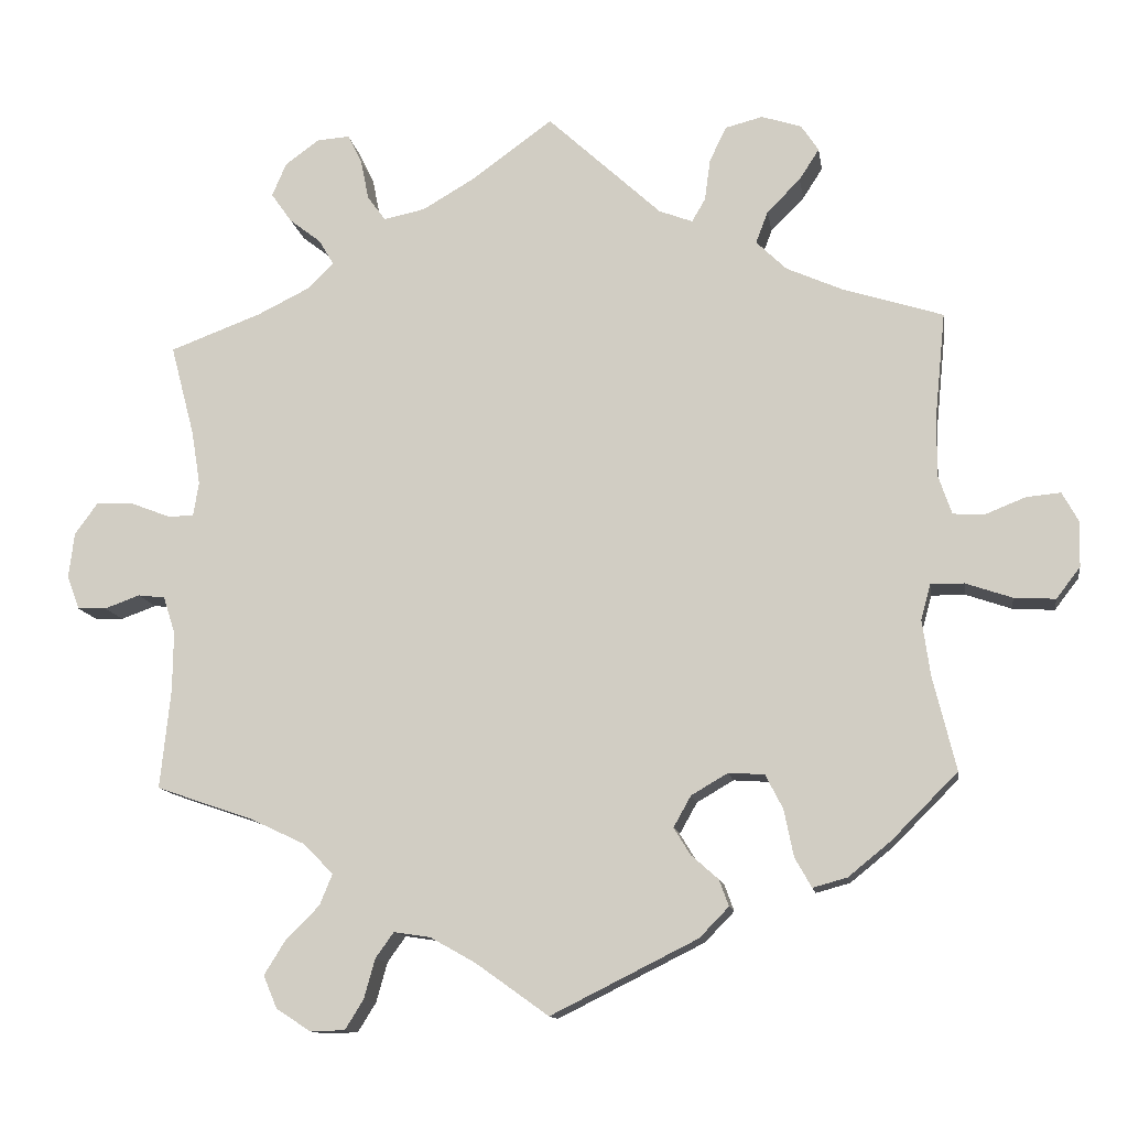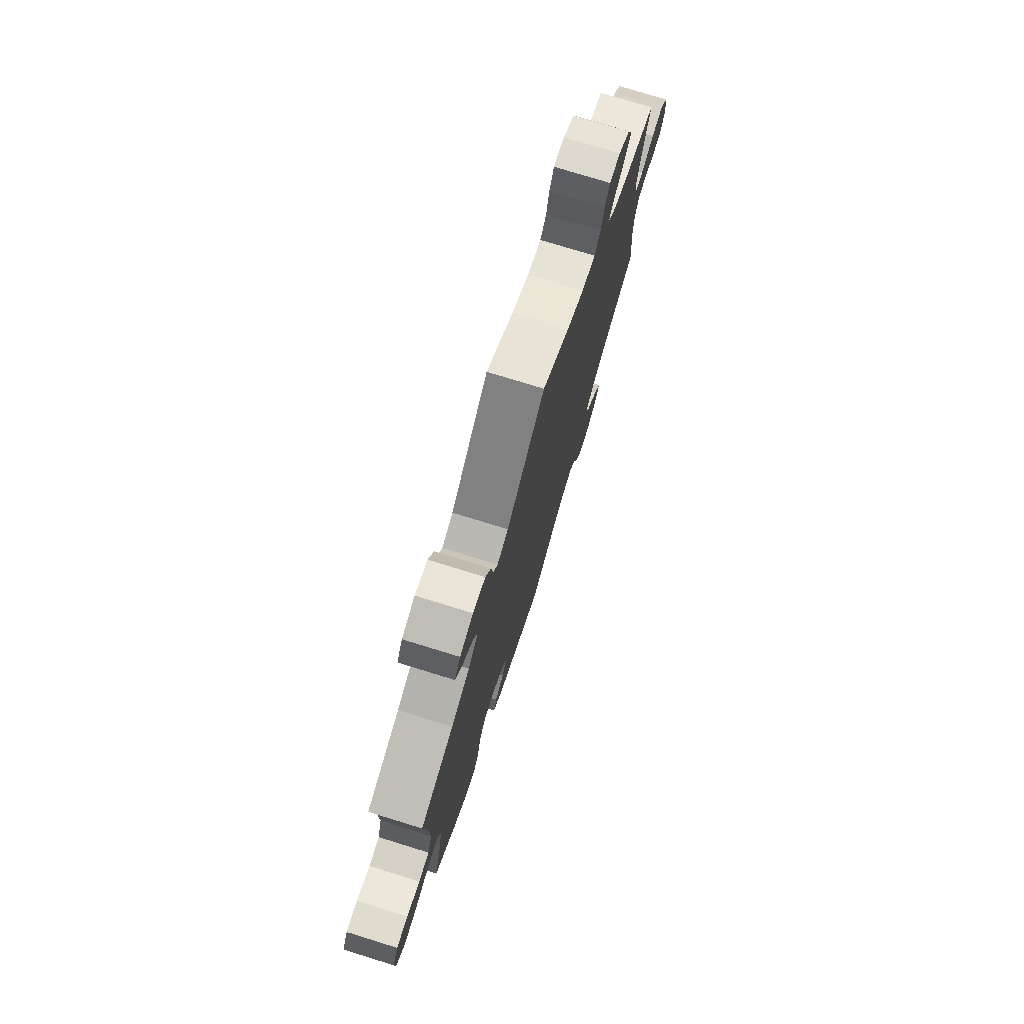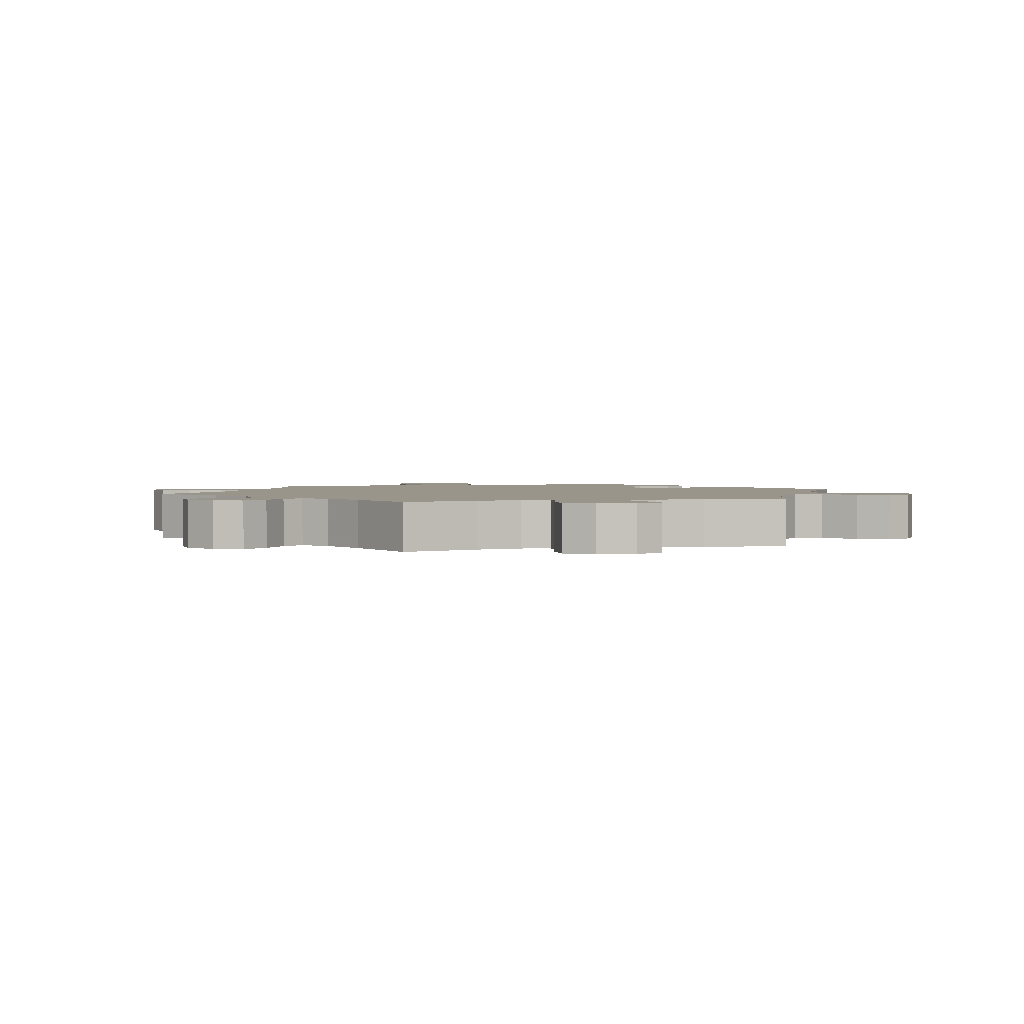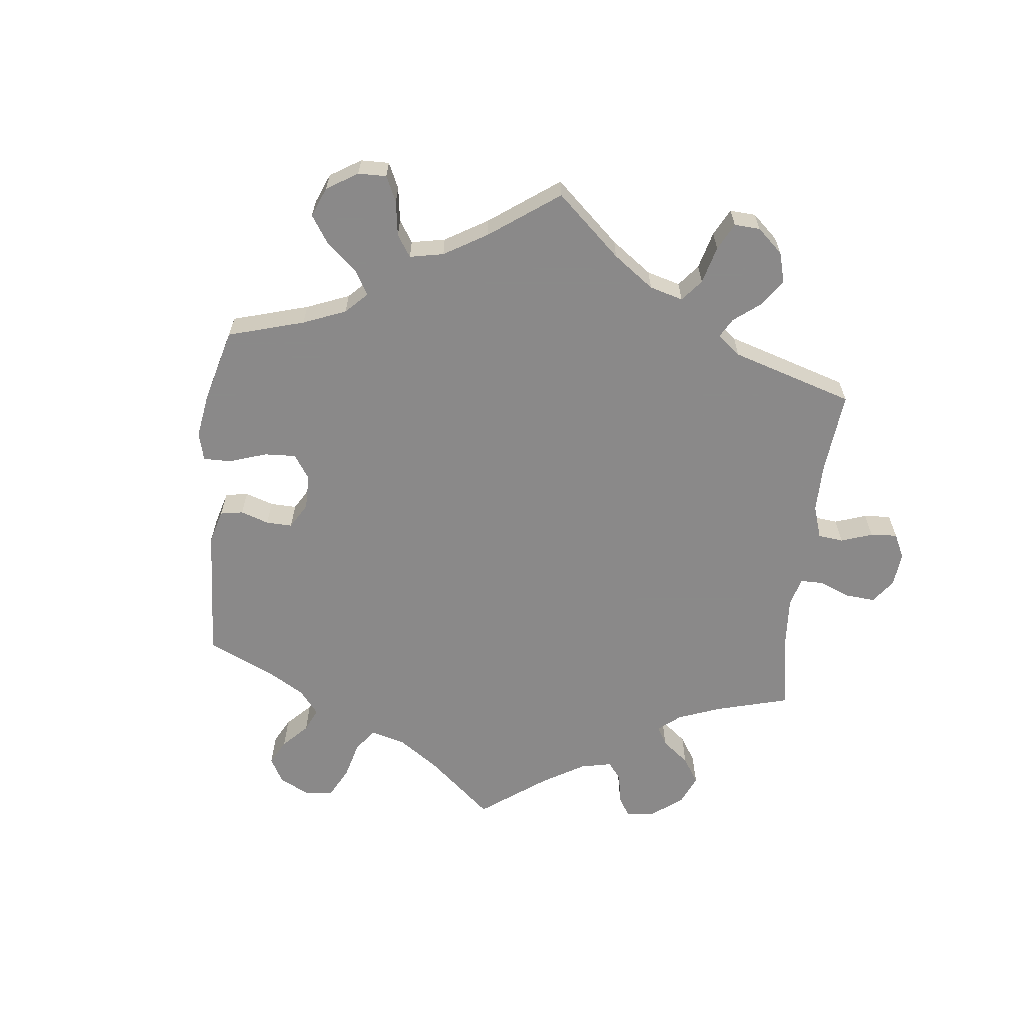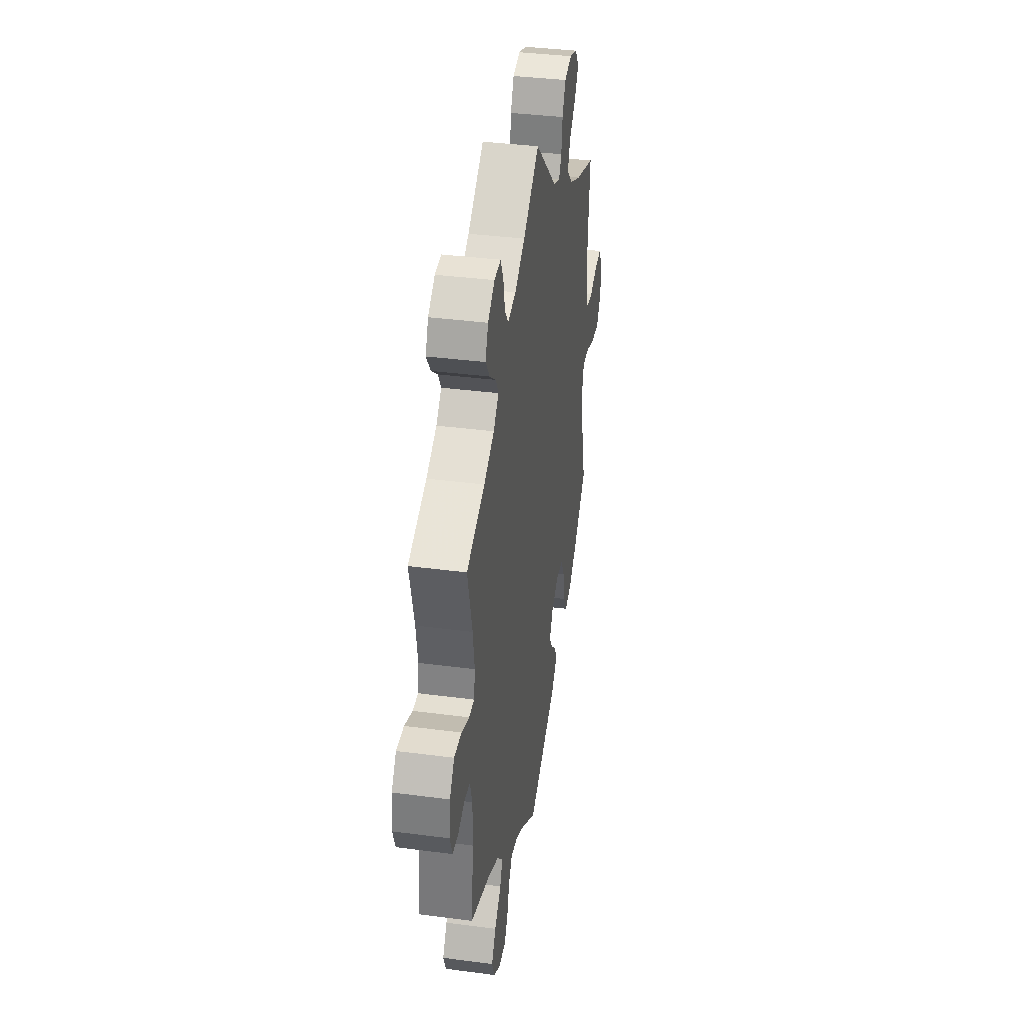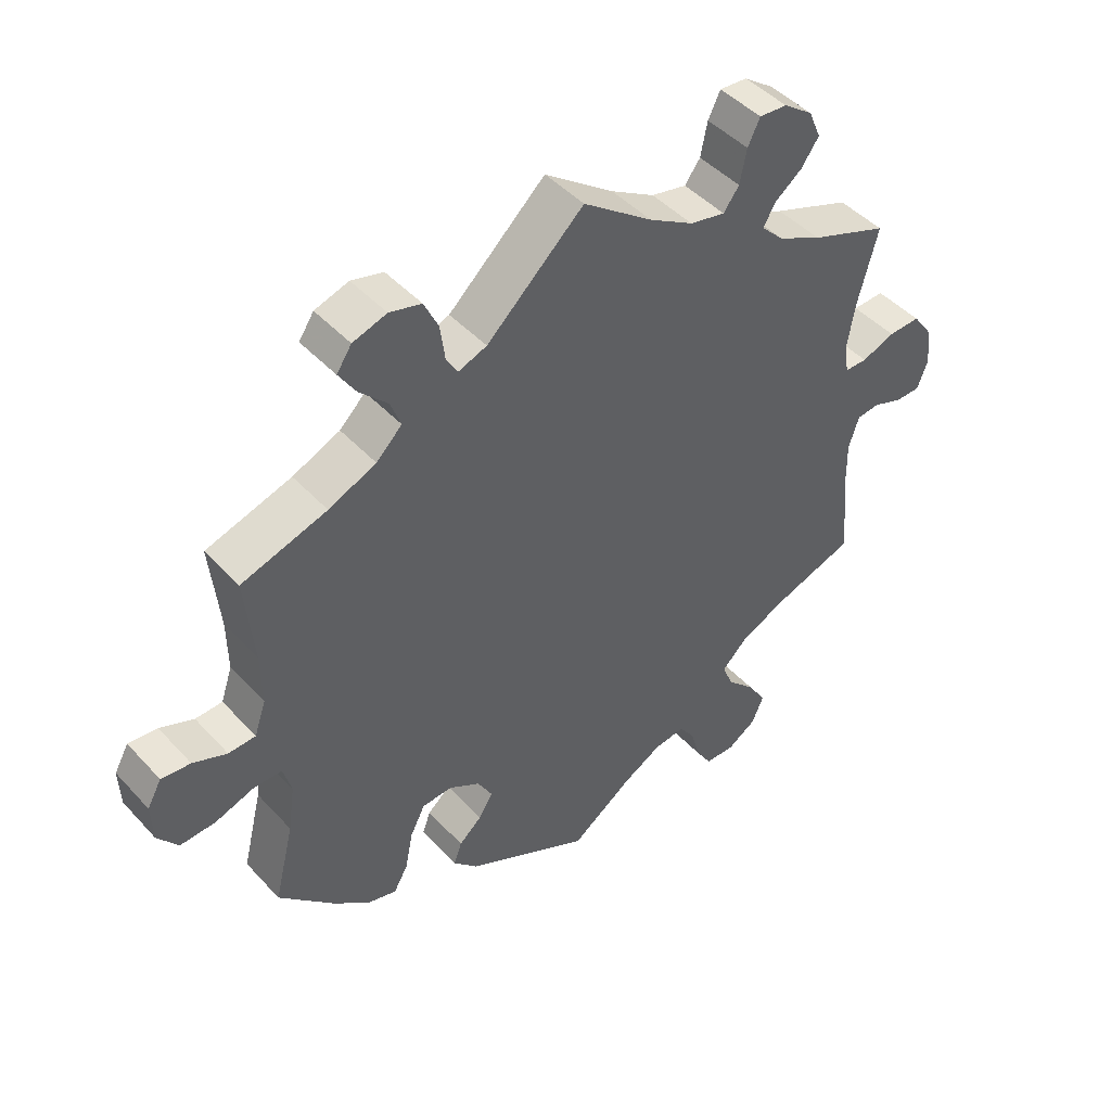
<metadata>
{"format":"obj","ext":"obj","renderer":"f3d","projection":"perspective","resolution":1024,"background":"white","views":[{"elev":-12.3,"azim":-171.2,"up":"+Z"},{"elev":76.0,"azim":-72.8,"up":"+Z"},{"elev":2.1,"azim":74.8,"up":"+Y"},{"elev":-63.3,"azim":-66.4,"up":"+Y"},{"elev":36.9,"azim":99.7,"up":"+Z"},{"elev":45.6,"azim":-39.5,"up":"+Z"}]}
</metadata>
<code>
v 0.471 0.07 0.176
v 0.46 0.07 0.108
v 0.467 0.07 0.065
v 0.5 0.07 0.065
v 0.549 0.07 0.084
v 0.596 0.07 0.086
v 0.625 0.07 0.046
v 0.632 0.07 -0.011
v 0.616 0.07 -0.053
v 0.58 0.07 -0.054
v 0.536 0.07 -0.038
v 0.502 0.07 -0.042
v 0.487 0.07 -0.089
v 0.488 0.07 -0.164
v 0.501 0.07 -0.288
v 0.379 0.07 -0.33
v 0.311 0.07 -0.362
v 0.273 0.07 -0.4
v 0.289 0.07 -0.439
v 0.331 0.07 -0.481
v 0.358 0.07 -0.524
v 0.341 0.07 -0.565
v 0.298 0.07 -0.593
v 0.254 0.07 -0.592
v 0.231 0.07 -0.555
v 0.217 0.07 -0.505
v 0.194 0.07 -0.473
v 0.148 0.07 -0.48
v 0.091 0.07 -0.512
v 0 0.07 -0.577
v -0.184 0.07 -0.485
v -0.221 0.07 -0.447
v -0.209 0.07 -0.414
v -0.175 0.07 -0.384
v -0.154 0.07 -0.35
v -0.176 0.07 -0.311
v -0.222 0.07 -0.284
v -0.267 0.07 -0.287
v -0.289 0.07 -0.33
v -0.301 0.07 -0.389
v -0.322 0.07 -0.426
v -0.365 0.07 -0.414
v -0.418 0.07 -0.371
v -0.501 0.07 -0.288
v -0.472 0.07 -0.17
v -0.462 0.07 -0.1
v -0.474 0.07 -0.056
v -0.516 0.07 -0.056
v -0.574 0.07 -0.076
v -0.626 0.07 -0.079
v -0.656 0.07 -0.04
v -0.658 0.07 0.016
v -0.637 0.07 0.054
v -0.594 0.07 0.05
v -0.544 0.07 0.03
v -0.504 0.07 0.032
v -0.487 0.07 0.082
v -0.488 0.07 0.159
v -0.501 0.07 0.289
v -0.375 0.07 0.329
v -0.305 0.07 0.36
v -0.267 0.07 0.397
v -0.282 0.07 0.437
v -0.324 0.07 0.479
v -0.349 0.07 0.518
v -0.327 0.07 0.551
v -0.277 0.07 0.567
v -0.23 0.07 0.555
v -0.209 0.07 0.511
v -0.202 0.07 0.459
v -0.185 0.07 0.43
v -0.143 0.07 0.446
v 0 0.07 0.578
v 0.102 0.07 0.504
v 0.167 0.07 0.466
v 0.219 0.07 0.455
v 0.242 0.07 0.486
v 0.252 0.07 0.536
v 0.27 0.07 0.573
v 0.311 0.07 0.57
v 0.354 0.07 0.539
v 0.372 0.07 0.497
v 0.346 0.07 0.46
v 0.306 0.07 0.429
v 0.288 0.07 0.398
v 0.321 0.07 0.365
v 0.386 0.07 0.333
v 0.501 0.07 0.29
v 0.471 0 0.176
v 0.46 0 0.108
v 0.467 0 0.065
v 0.5 0 0.065
v 0.549 0 0.084
v 0.596 0 0.086
v 0.625 0 0.046
v 0.632 0 -0.011
v 0.616 0 -0.053
v 0.58 0 -0.054
v 0.536 0 -0.038
v 0.502 0 -0.042
v 0.487 0 -0.089
v 0.488 0 -0.164
v 0.501 0 -0.288
v 0.379 0 -0.33
v 0.311 0 -0.362
v 0.273 0 -0.4
v 0.289 0 -0.439
v 0.331 0 -0.481
v 0.358 0 -0.524
v 0.341 0 -0.565
v 0.298 0 -0.593
v 0.254 0 -0.592
v 0.231 0 -0.555
v 0.217 0 -0.505
v 0.194 0 -0.473
v 0.148 0 -0.48
v 0.091 0 -0.512
v 0 0 -0.577
v -0.184 0 -0.485
v -0.221 0 -0.447
v -0.209 0 -0.414
v -0.175 0 -0.384
v -0.154 0 -0.35
v -0.176 0 -0.311
v -0.222 0 -0.284
v -0.267 0 -0.287
v -0.289 0 -0.33
v -0.301 0 -0.389
v -0.322 0 -0.426
v -0.365 0 -0.414
v -0.418 0 -0.371
v -0.501 0 -0.288
v -0.472 0 -0.17
v -0.462 0 -0.1
v -0.474 0 -0.056
v -0.516 0 -0.056
v -0.574 0 -0.076
v -0.626 0 -0.079
v -0.656 0 -0.04
v -0.658 0 0.016
v -0.637 0 0.054
v -0.594 0 0.05
v -0.544 0 0.03
v -0.504 0 0.032
v -0.487 0 0.082
v -0.488 0 0.159
v -0.501 0 0.289
v -0.375 0 0.329
v -0.305 0 0.36
v -0.267 0 0.397
v -0.282 0 0.437
v -0.324 0 0.479
v -0.349 0 0.518
v -0.327 0 0.551
v -0.277 0 0.567
v -0.23 0 0.555
v -0.209 0 0.511
v -0.202 0 0.459
v -0.185 0 0.43
v -0.143 0 0.446
v 0 0 0.578
v 0.102 0 0.504
v 0.167 0 0.466
v 0.219 0 0.455
v 0.242 0 0.486
v 0.252 0 0.536
v 0.27 0 0.573
v 0.311 0 0.57
v 0.354 0 0.539
v 0.372 0 0.497
v 0.346 0 0.46
v 0.306 0 0.429
v 0.288 0 0.398
v 0.321 0 0.365
v 0.386 0 0.333
v 0.501 0 0.29
f 87 88 1
f 86 87 1 2
f 85 86 2 3
f 81 82 83 84
f 81 84 85
f 80 81 85
f 77 78 79 80
f 76 77 80 85
f 75 76 85 3
f 72 73 74
f 71 72 74 75
f 67 68 69 70
f 67 70 71
f 66 67 71
f 63 64 65 66
f 63 66 71
f 62 63 71
f 61 62 71 75
f 58 59 60
f 57 58 60 61
f 56 57 61 75
f 52 53 54 55
f 52 55 56
f 51 52 56
f 48 49 50 51
f 47 48 51 56
f 42 43 44 45
f 42 45 46
f 39 40 41 42
f 38 39 42 46
f 37 38 46 47
f 31 32 33 34
f 29 30 31 34
f 28 29 34 35
f 27 28 35 36
f 23 24 25 26
f 23 26 27
f 22 23 27
f 19 20 21 22
f 19 22 27
f 18 19 27 36
f 14 15 16
f 13 14 16 17
f 12 13 17 18
f 8 9 10 11
f 8 11 12
f 7 8 12
f 4 5 6 7
f 3 4 7 12
f 37 47 56 75
f 18 36 37 75
f 3 12 18 75
f 89 176 175
f 90 89 175 174
f 91 90 174 173
f 172 171 170 169
f 173 172 169
f 173 169 168
f 168 167 166 165
f 173 168 165 164
f 91 173 164 163
f 162 161 160
f 163 162 160 159
f 158 157 156 155
f 159 158 155
f 159 155 154
f 154 153 152 151
f 159 154 151
f 159 151 150
f 163 159 150 149
f 148 147 146
f 149 148 146 145
f 163 149 145 144
f 143 142 141 140
f 144 143 140
f 144 140 139
f 139 138 137 136
f 144 139 136 135
f 133 132 131 130
f 134 133 130
f 130 129 128 127
f 134 130 127 126
f 135 134 126 125
f 122 121 120 119
f 122 119 118 117
f 123 122 117 116
f 124 123 116 115
f 114 113 112 111
f 115 114 111
f 115 111 110
f 110 109 108 107
f 115 110 107
f 124 115 107 106
f 104 103 102
f 105 104 102 101
f 106 105 101 100
f 99 98 97 96
f 100 99 96
f 100 96 95
f 95 94 93 92
f 100 95 92 91
f 163 144 135 125
f 163 125 124 106
f 163 106 100 91
f 1 89 90 2
f 2 90 91 3
f 3 91 92 4
f 4 92 93 5
f 5 93 94 6
f 6 94 95 7
f 7 95 96 8
f 8 96 97 9
f 9 97 98 10
f 10 98 99 11
f 11 99 100 12
f 12 100 101 13
f 13 101 102 14
f 14 102 103 15
f 15 103 104 16
f 16 104 105 17
f 17 105 106 18
f 18 106 107 19
f 19 107 108 20
f 20 108 109 21
f 21 109 110 22
f 22 110 111 23
f 23 111 112 24
f 24 112 113 25
f 25 113 114 26
f 26 114 115 27
f 27 115 116 28
f 28 116 117 29
f 29 117 118 30
f 30 118 119 31
f 31 119 120 32
f 32 120 121 33
f 33 121 122 34
f 34 122 123 35
f 35 123 124 36
f 36 124 125 37
f 37 125 126 38
f 38 126 127 39
f 39 127 128 40
f 40 128 129 41
f 41 129 130 42
f 42 130 131 43
f 43 131 132 44
f 44 132 133 45
f 45 133 134 46
f 46 134 135 47
f 47 135 136 48
f 48 136 137 49
f 49 137 138 50
f 50 138 139 51
f 51 139 140 52
f 52 140 141 53
f 53 141 142 54
f 54 142 143 55
f 55 143 144 56
f 56 144 145 57
f 57 145 146 58
f 58 146 147 59
f 59 147 148 60
f 60 148 149 61
f 61 149 150 62
f 62 150 151 63
f 63 151 152 64
f 64 152 153 65
f 65 153 154 66
f 66 154 155 67
f 67 155 156 68
f 68 156 157 69
f 69 157 158 70
f 70 158 159 71
f 71 159 160 72
f 72 160 161 73
f 73 161 162 74
f 74 162 163 75
f 75 163 164 76
f 76 164 165 77
f 77 165 166 78
f 78 166 167 79
f 79 167 168 80
f 80 168 169 81
f 81 169 170 82
f 82 170 171 83
f 83 171 172 84
f 84 172 173 85
f 85 173 174 86
f 86 174 175 87
f 87 175 176 88
f 88 176 89 1

</code>
